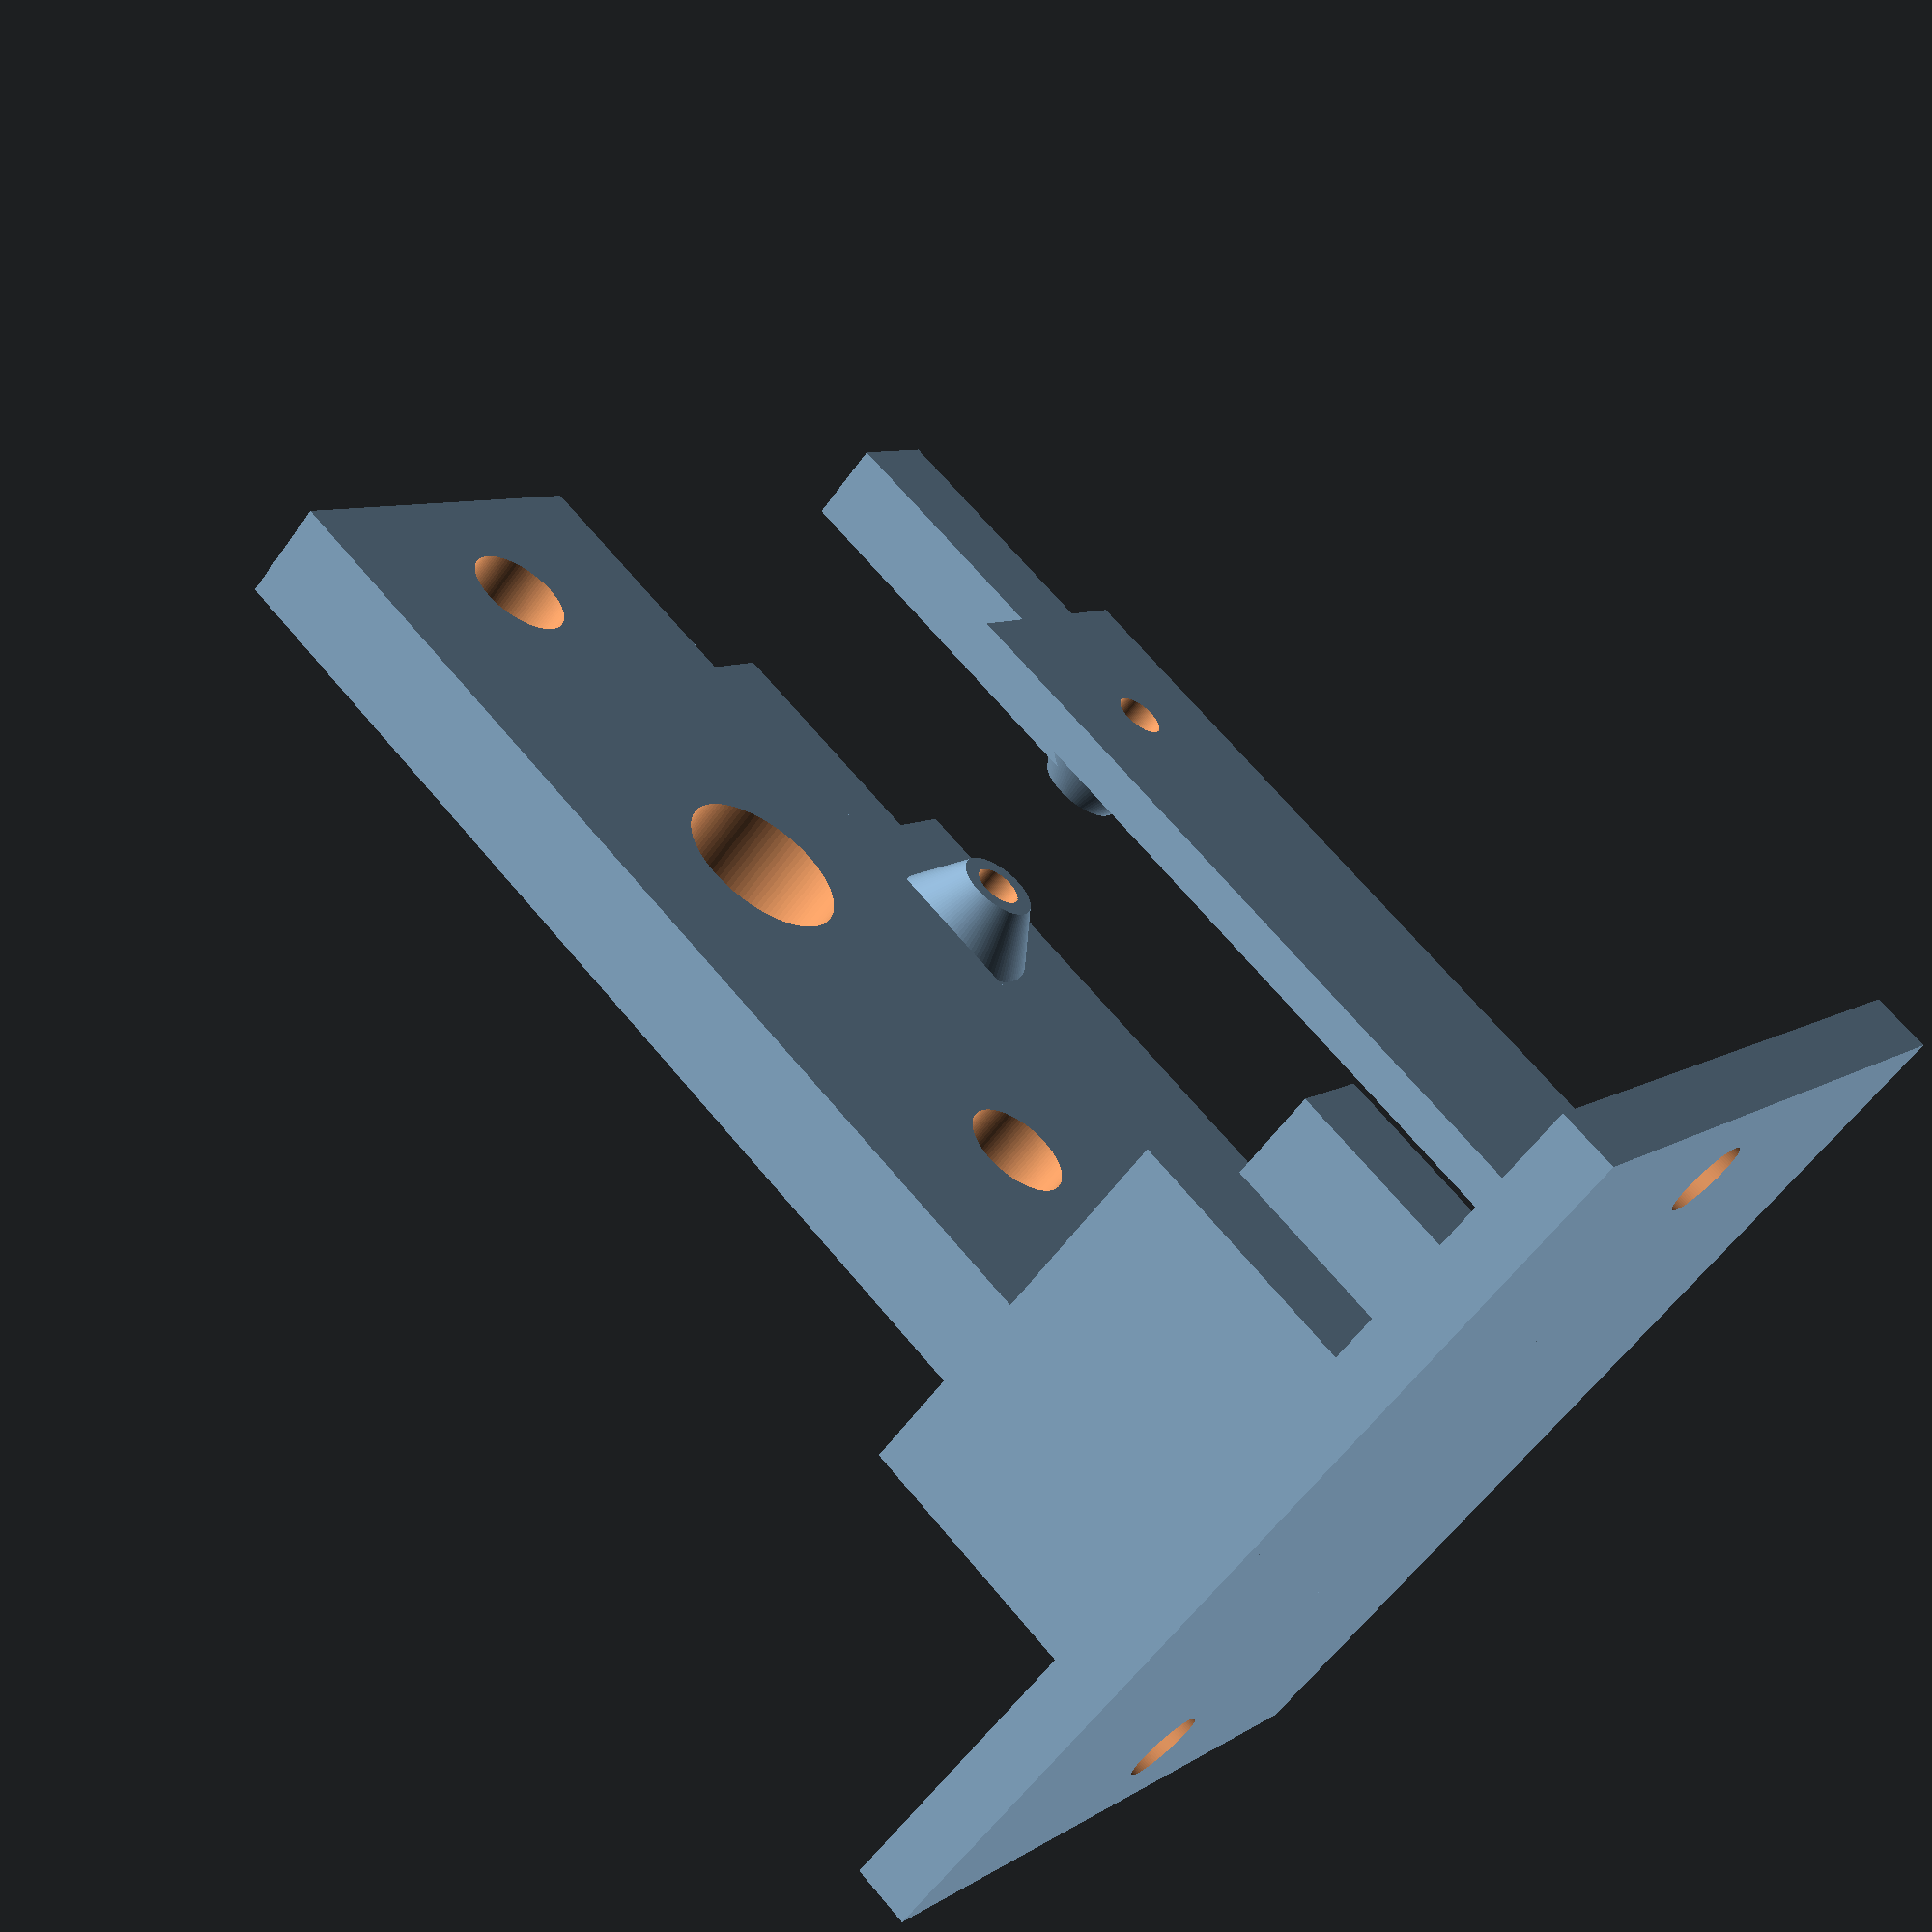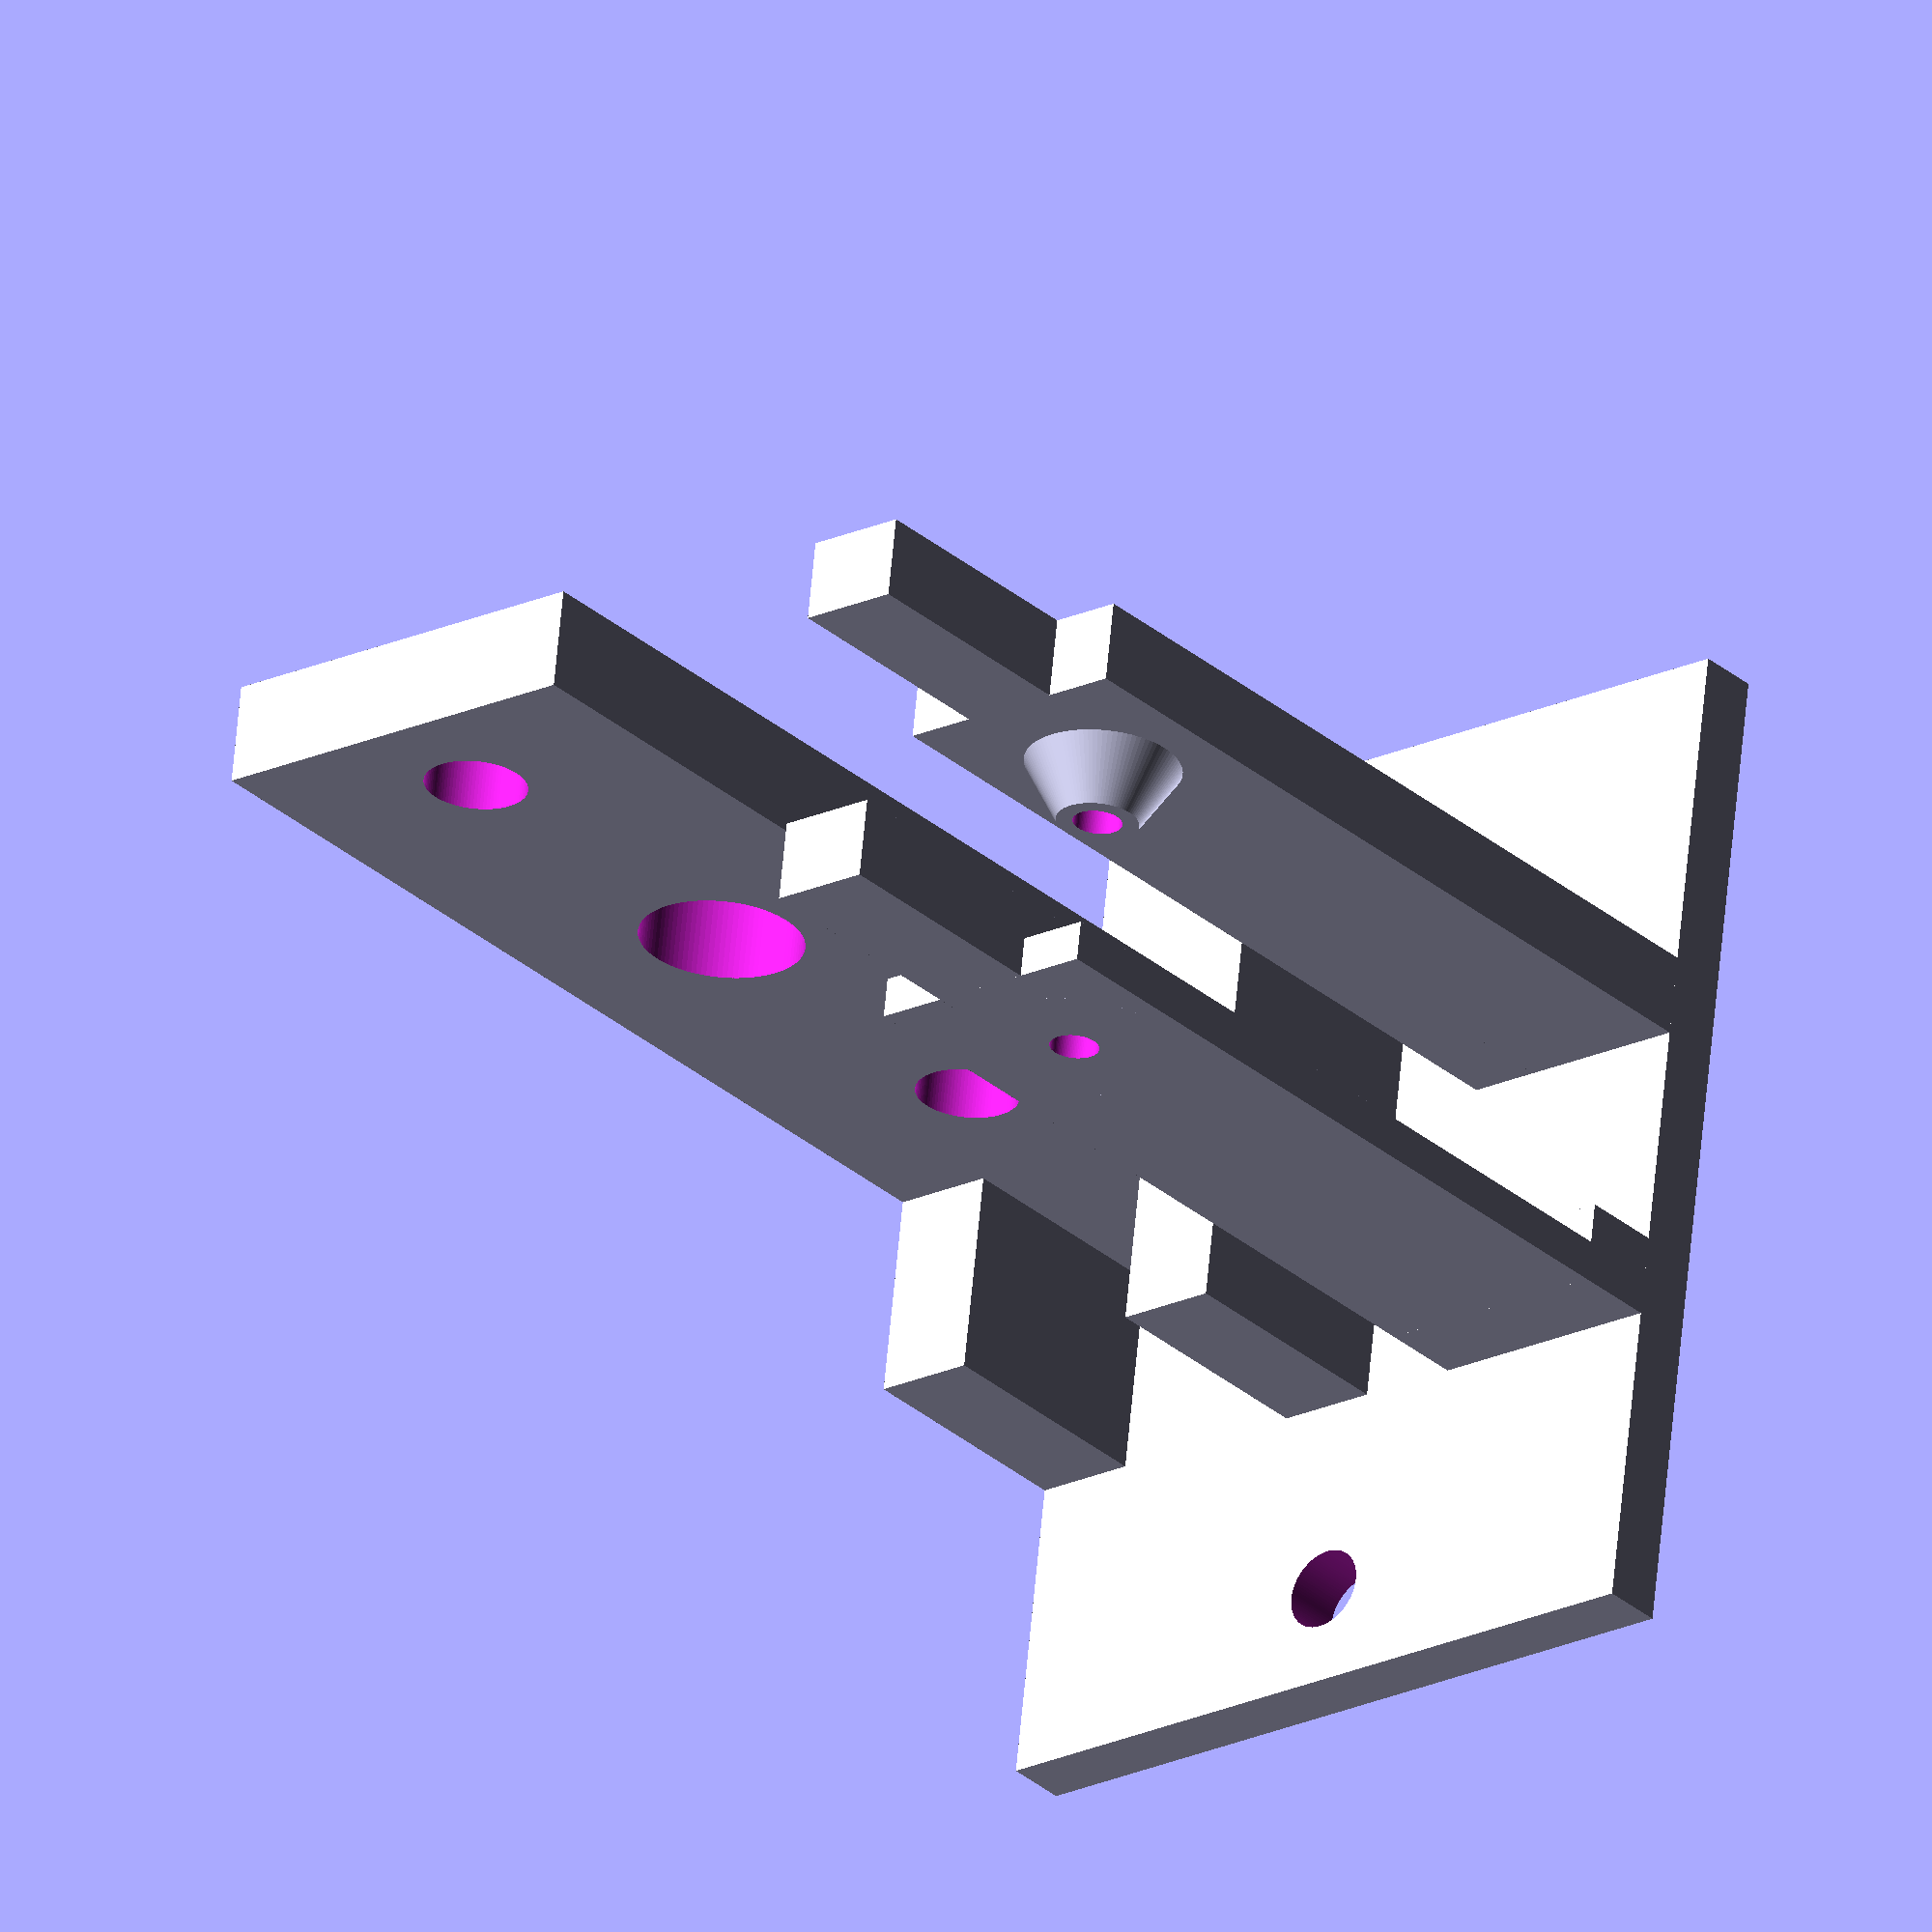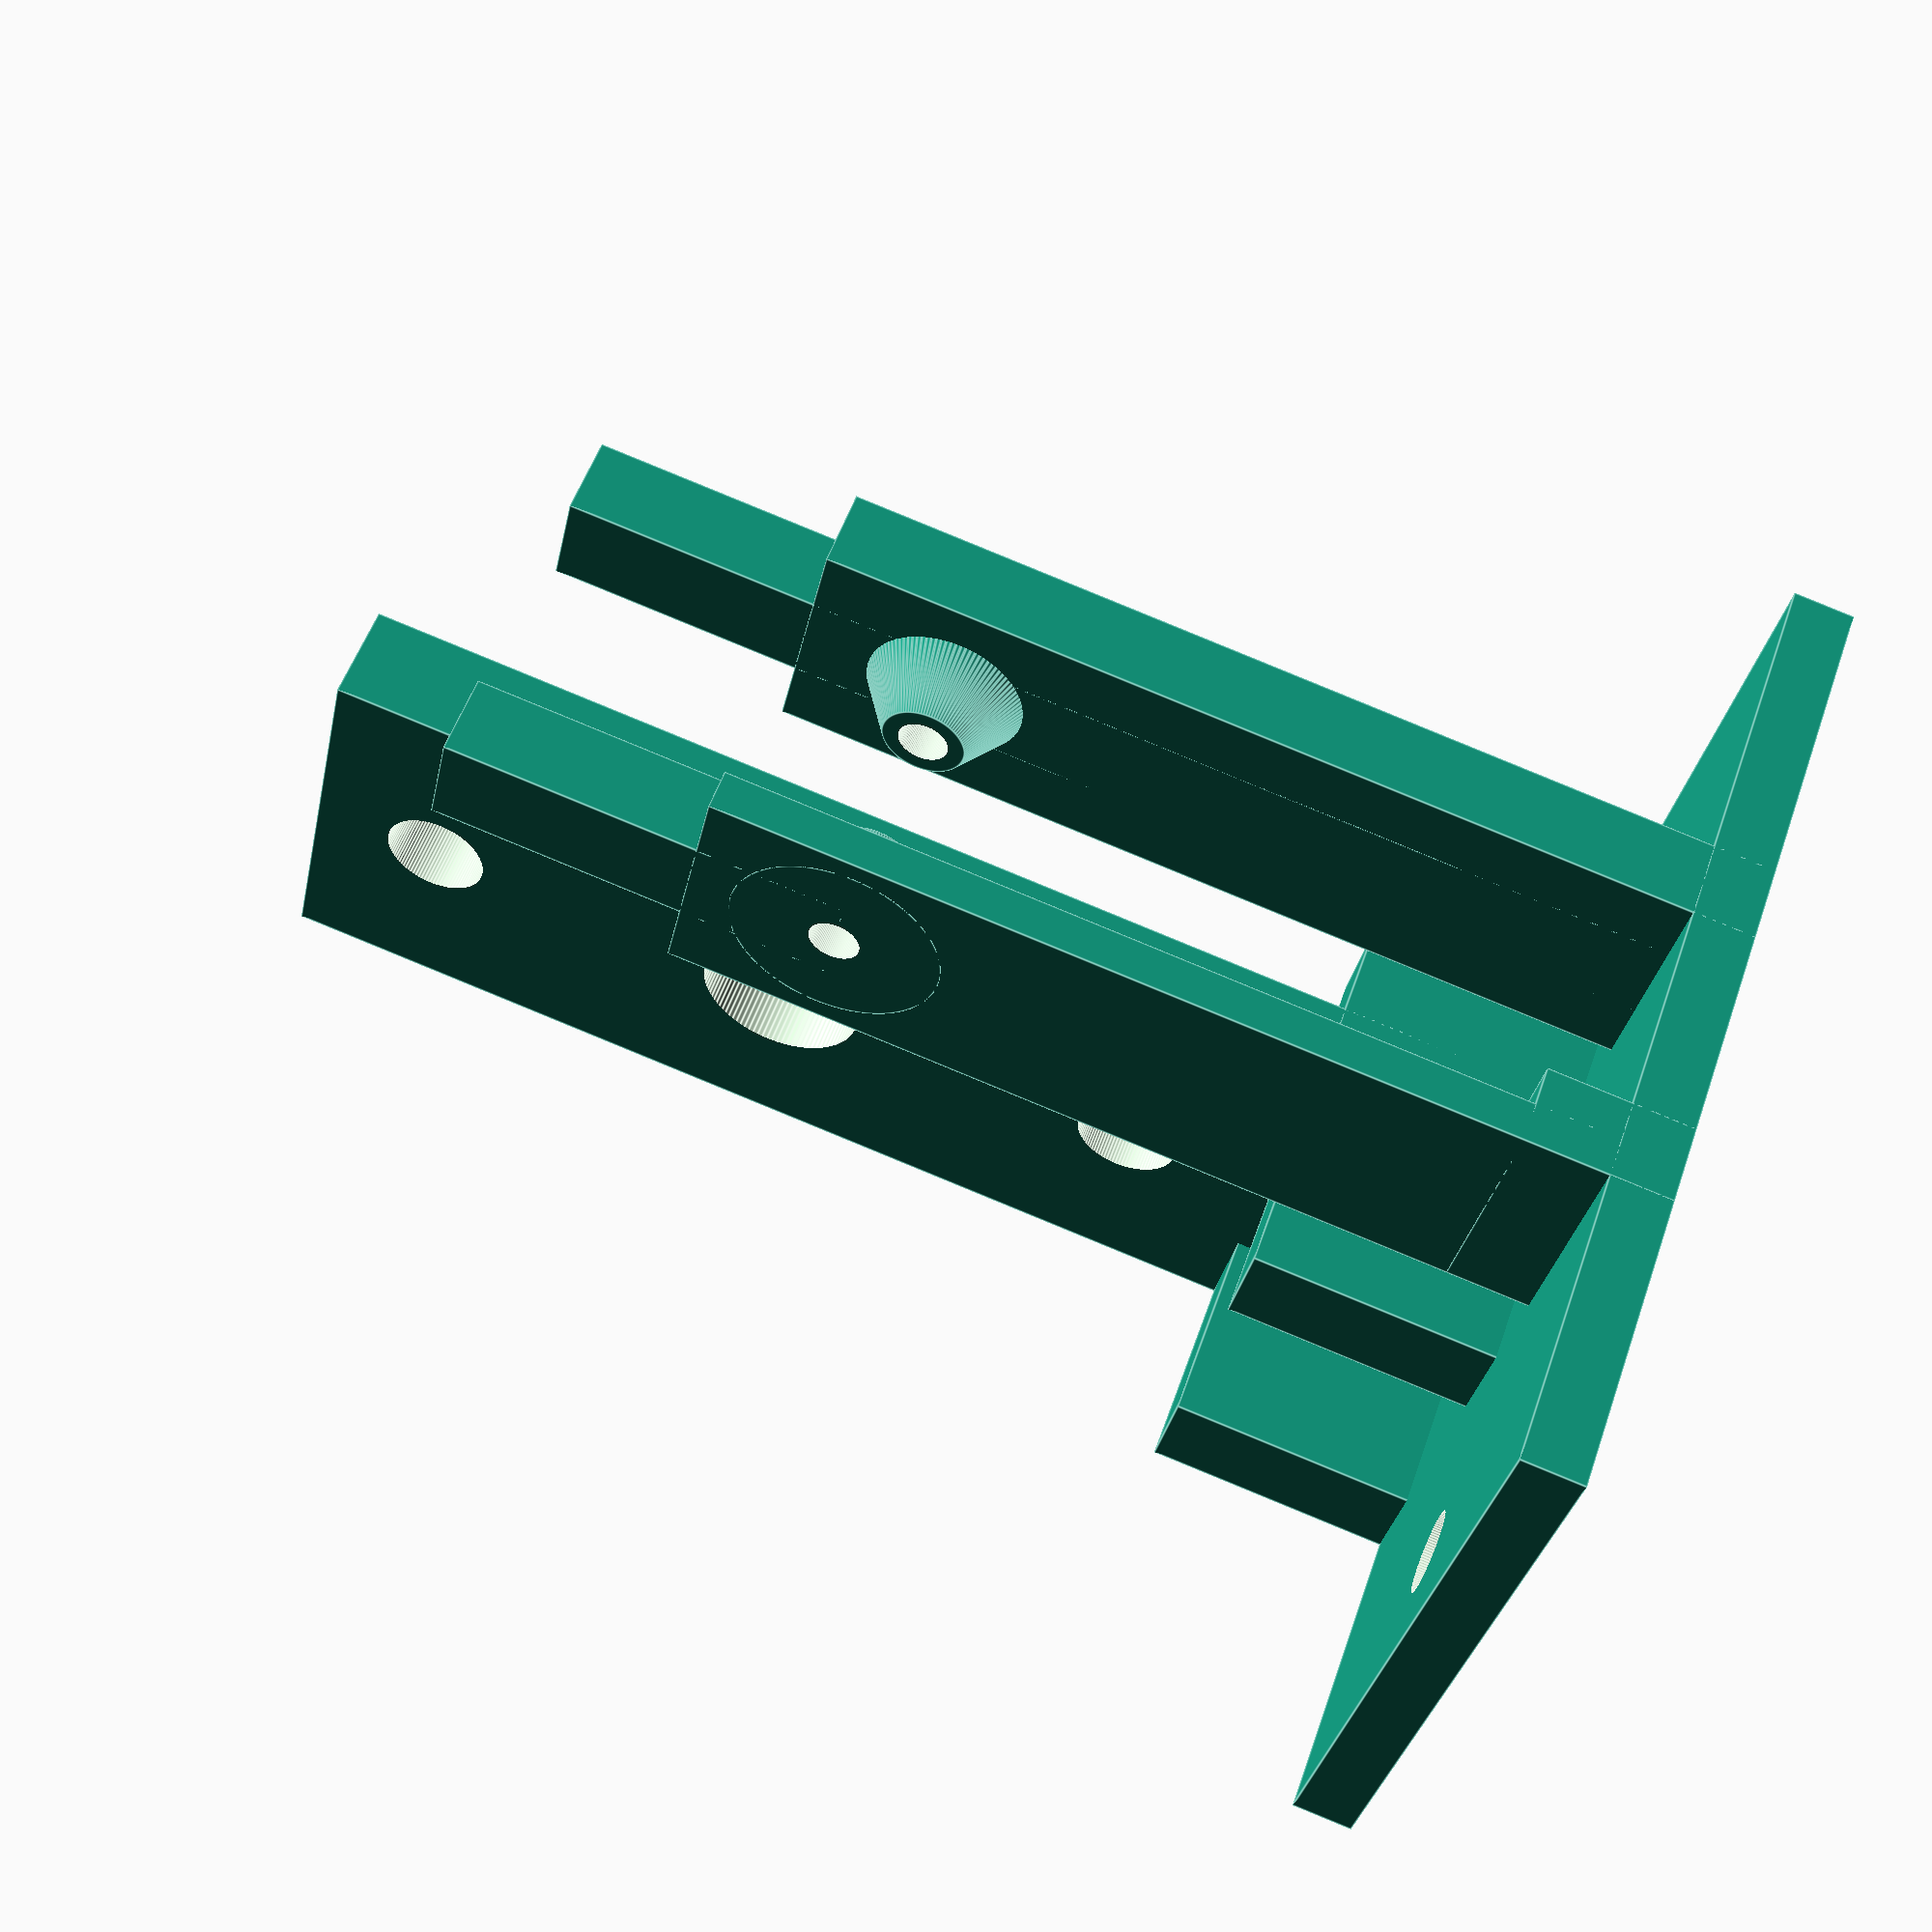
<openscad>


        difference(){
            union(){

                translate([3.5,0,38]){
                    cube([5,4,12+7], center=false);
                }      


                translate([3.5,15,0]){
                    cube([5,4,42+15], center=false);
                }      


                translate([0,0,0]){
                    cube([12,2,45], center=false);
                }      
                translate([0,0,0]){
                    cube([12,4,7], center=false);
                }      


                translate([0,15,0]){
                    cube([12,4,45], center=false);
                }      



                translate([-25,10,0]){
                    cube([20,5,65], center=false);
                }
                translate([-10,0,0]){
                    cube([5,20,15], center=false);
                }
                translate([-25,0,0]){
                    cube([5,20,15], center=false);
                }

                translate([-25,-15,0]){
                    cube([37,50,3], center=false);
                }      

                translate([6,5,38]){
                    rotate([90,0,0]){
                        cylinder(h=5, r1=2, r2=5, $fn=100, center=false);
                    }
                }  

                translate([6,17,38]){
                    rotate([90,0,0]){
                        cylinder(h=5, r2=2, r1=5, $fn=100, center=false);
                    }
                }  


            }
            union() {
                translate([-25+37/2,-10,-1]){
                    rotate([0,0,90]){
                        cylinder(h=10, r=2, $fn=100, center=false);
                    }
                }  
                translate([-25+37/2,30,-1]){
                    rotate([0,0,90]){
                        cylinder(h=10, r=2, $fn=100, center=false);
                    }
                }  

                translate([-15,0,57/2+12]){
                    rotate([90,0,0]){
                        cylinder(h=100, r=4, $fn=100, center=true);
                    }
                }
                translate([-15,0,57/2+12-36.6/2]){
                    rotate([90,0,0]){
                        cylinder(h=100, r=2.5, $fn=100, center=true);
                    }
                }
                translate([-15,0,57/2+12+36.6/2]){
                    rotate([90,0,0]){
                        cylinder(h=100, r=2.5, $fn=100, center=true);
                    }
                }


     


                translate([6,50,38]){
                    rotate([90,0,0]){
                        cylinder(h=100, r=1.2, $fn=100, center=false);
                    }
                }  


            }
        }

</openscad>
<views>
elev=291.5 azim=131.2 roll=140.0 proj=p view=solid
elev=211.3 azim=186.8 roll=140.4 proj=o view=wireframe
elev=273.1 azim=238.5 roll=112.3 proj=p view=edges
</views>
